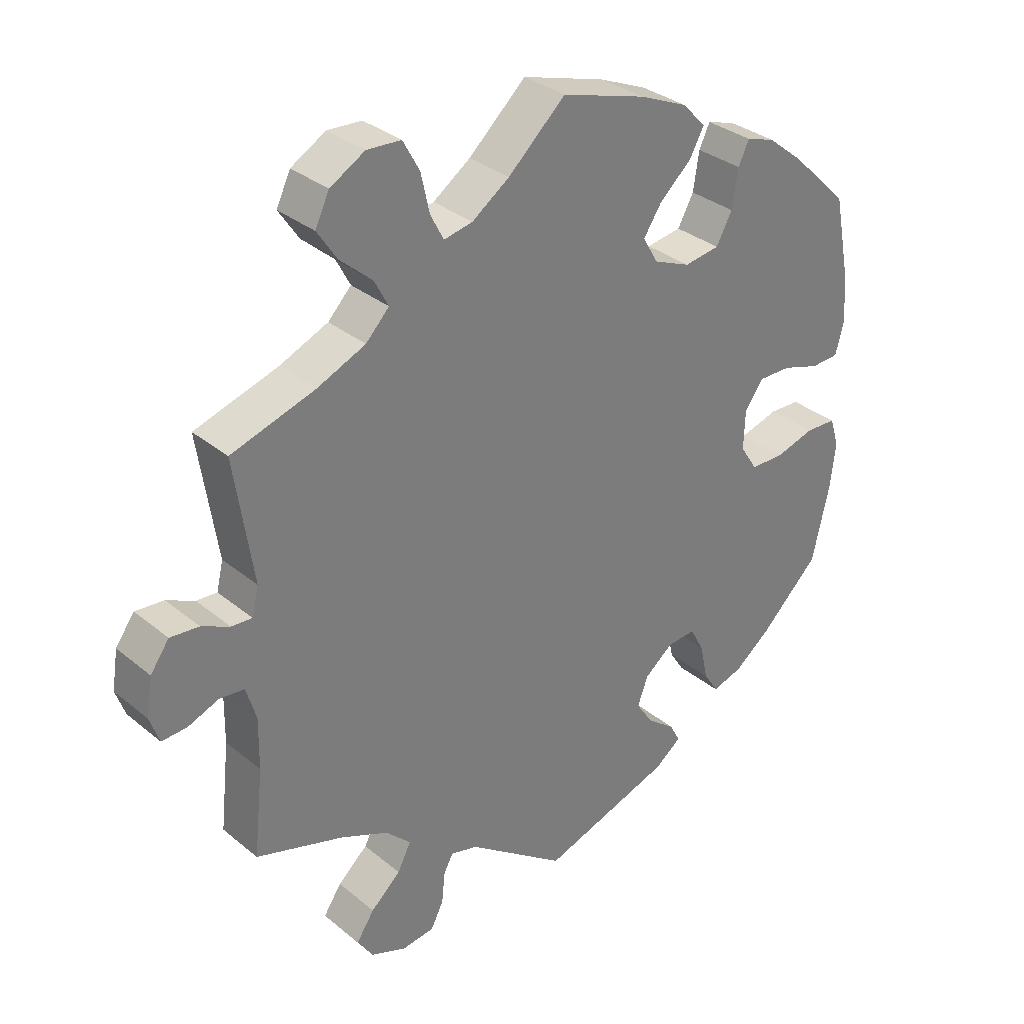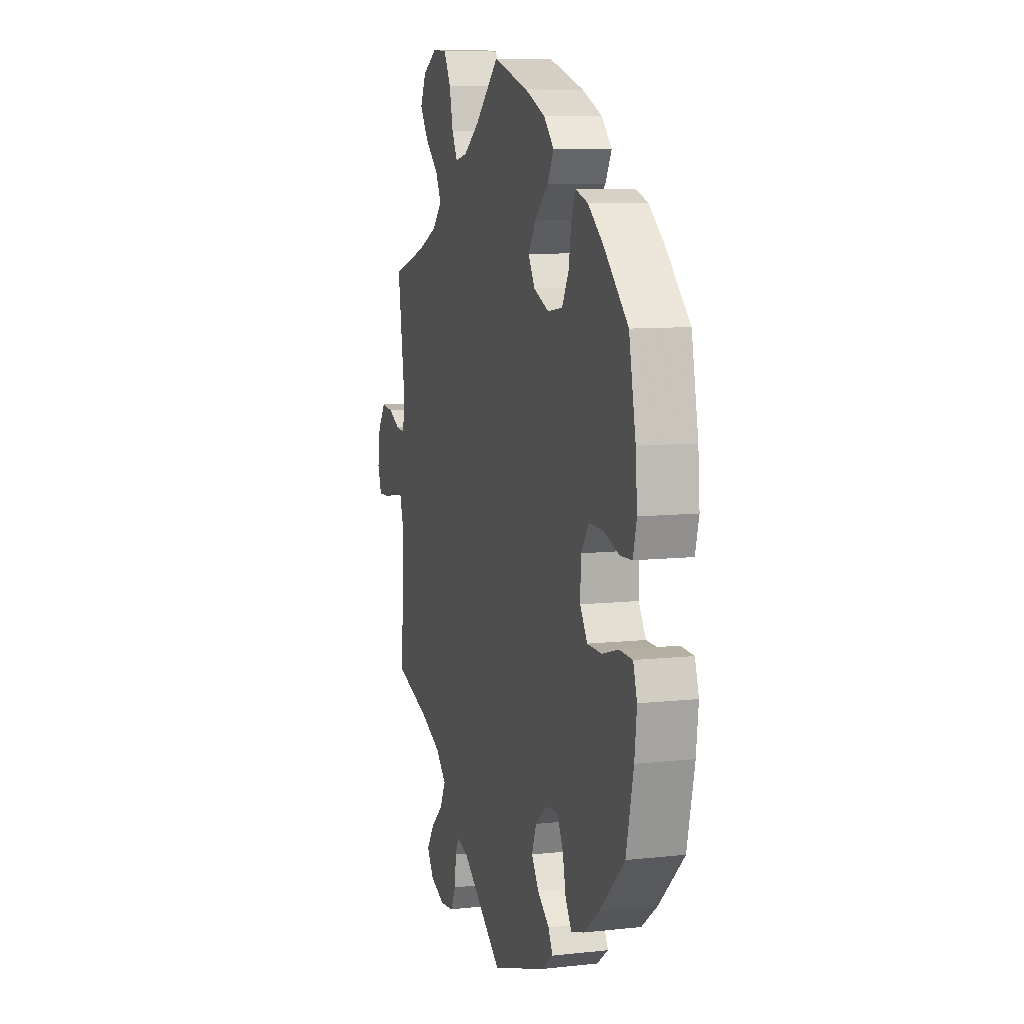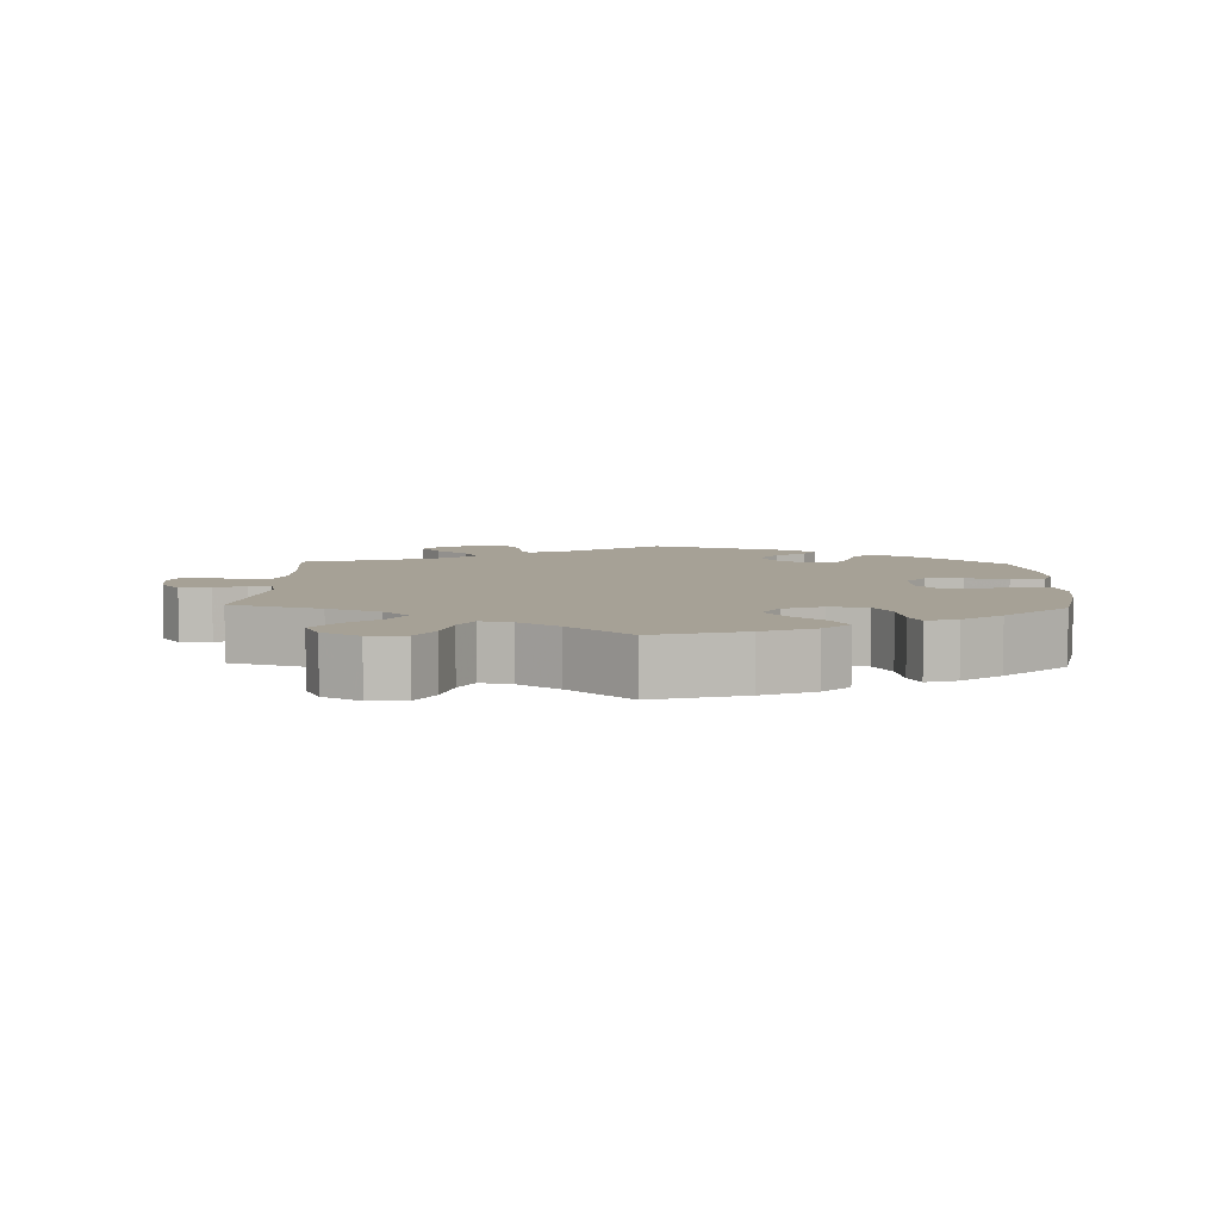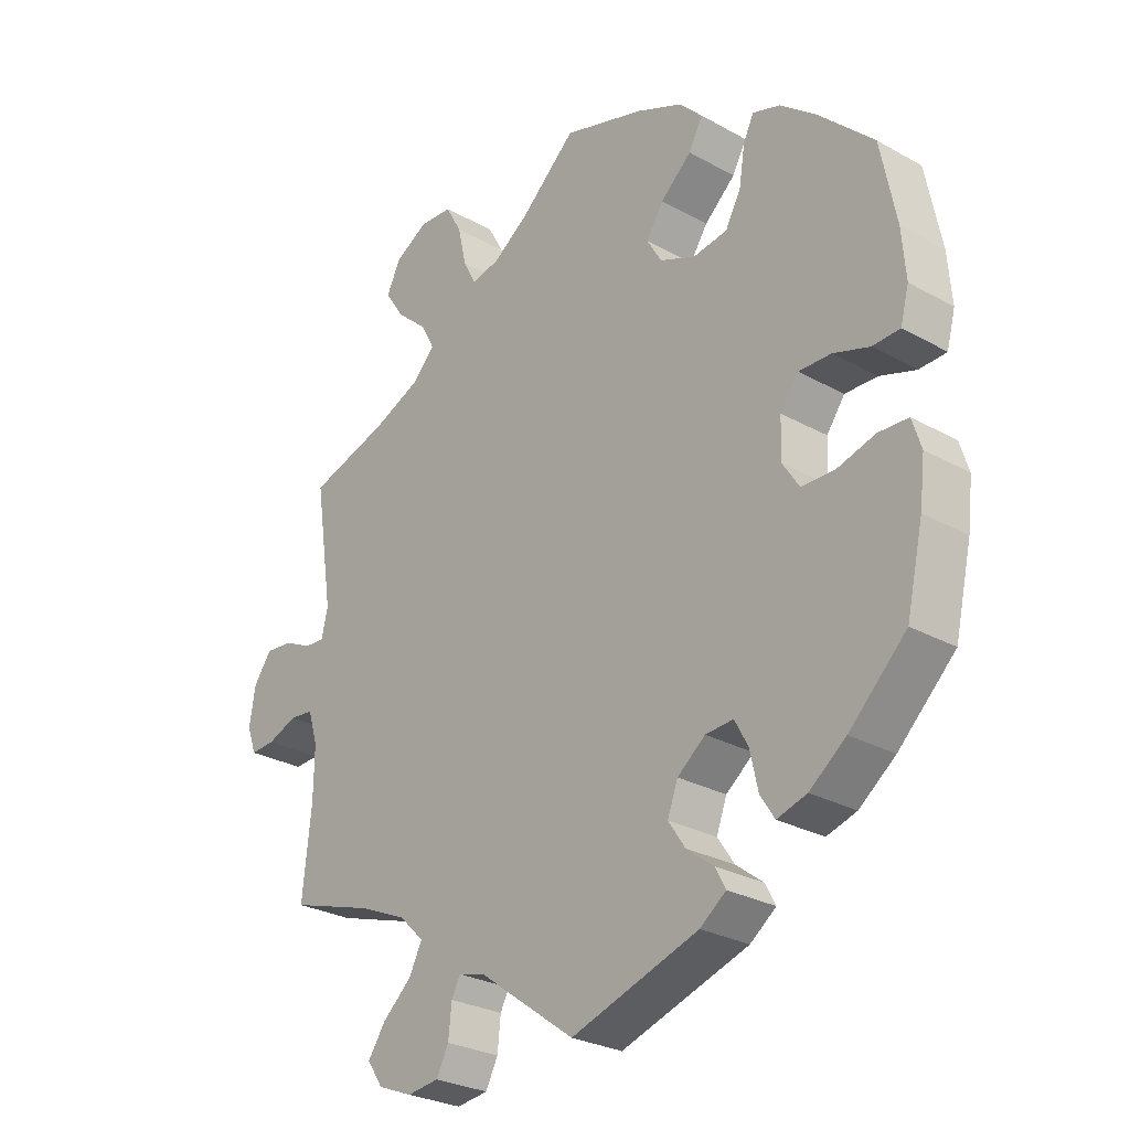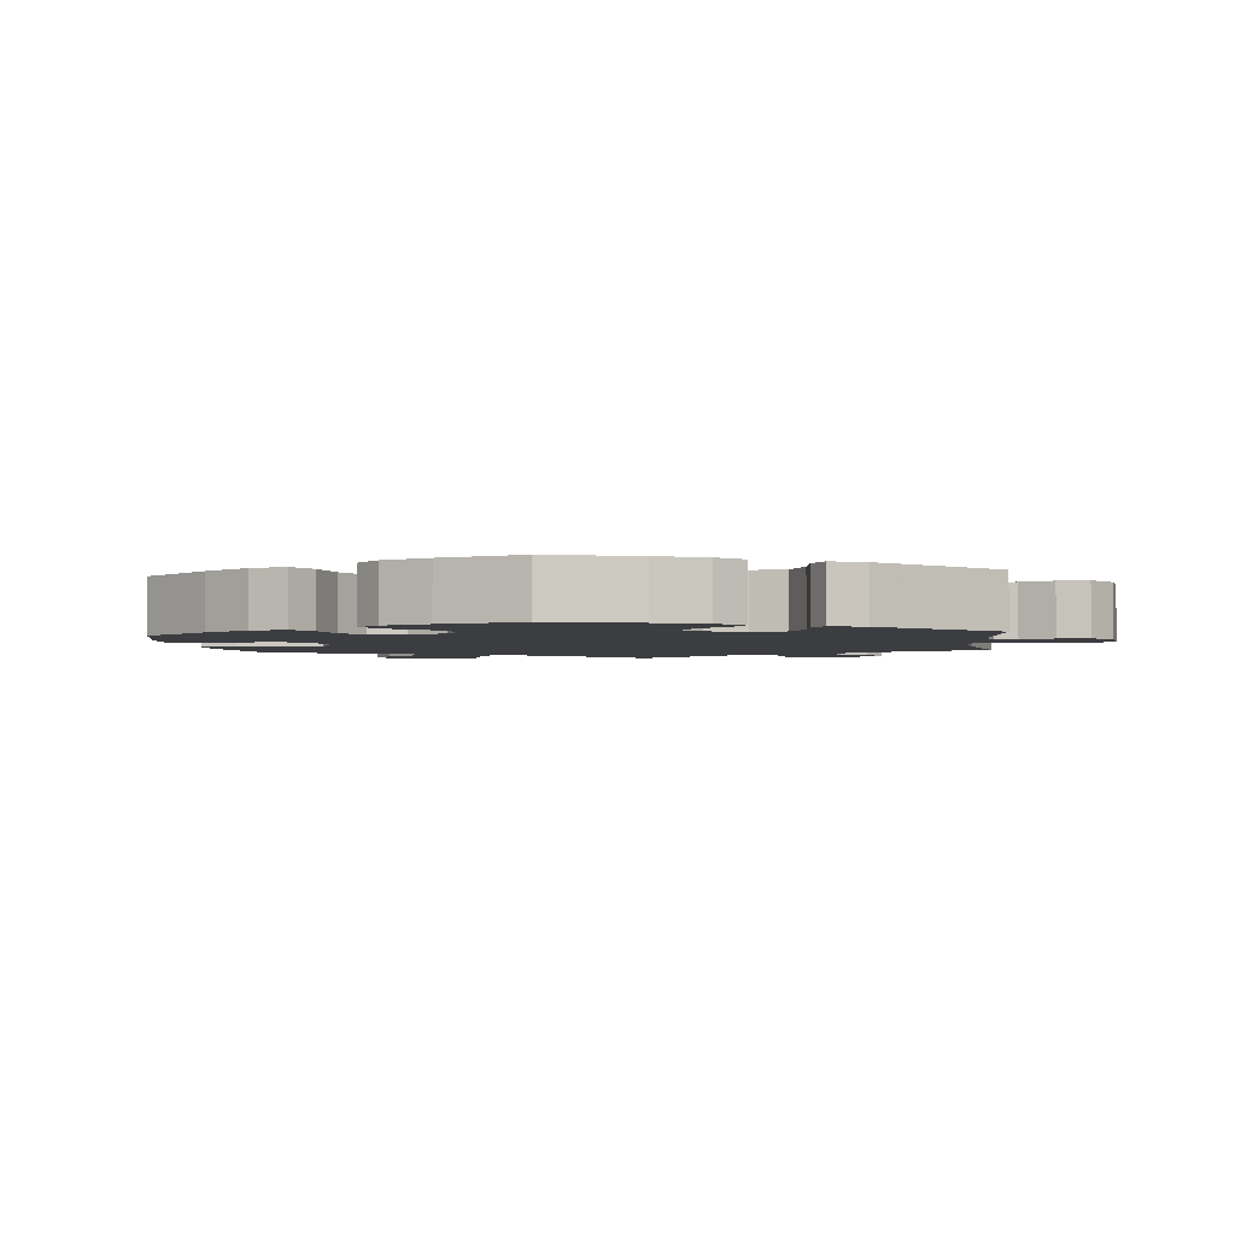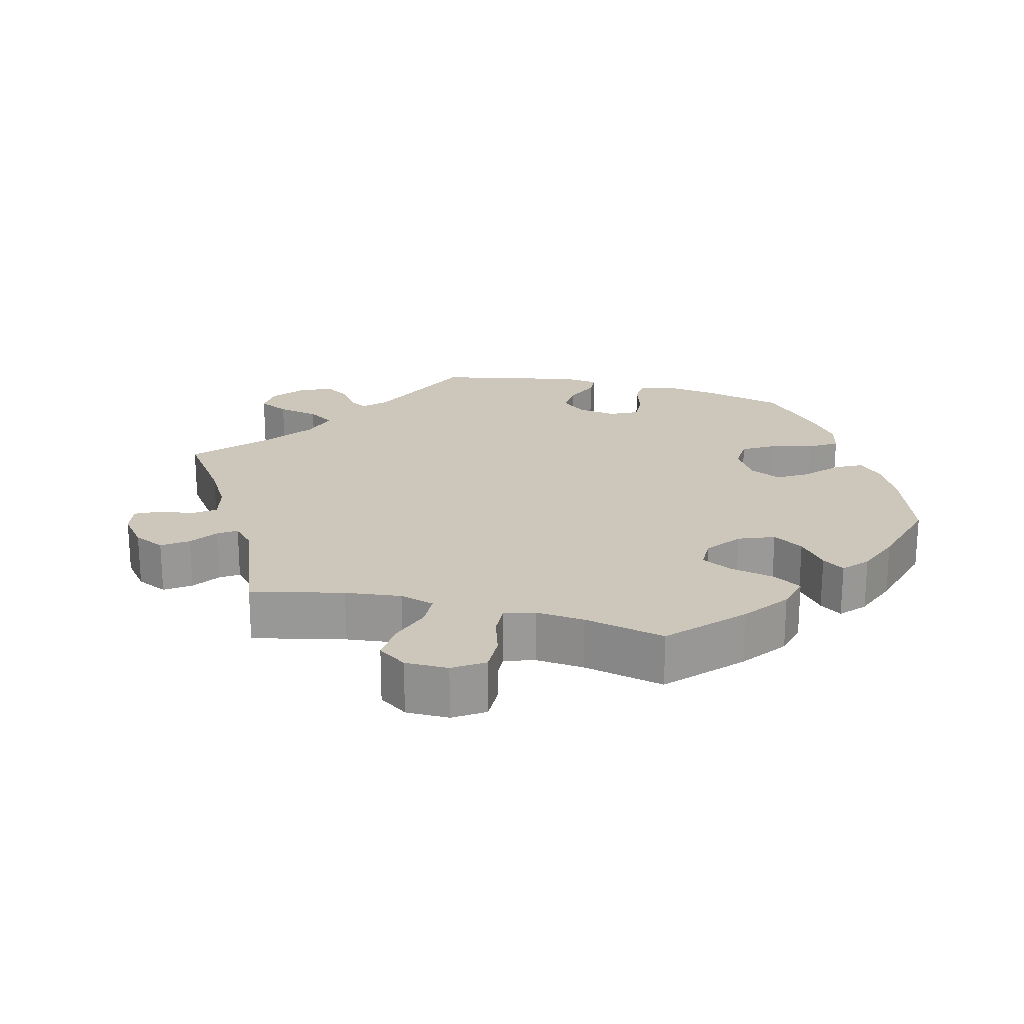
<metadata>
{"format":"obj","ext":"obj","renderer":"f3d","projection":"perspective","resolution":1024,"background":"white","views":[{"elev":32.5,"azim":-41.4,"up":"+Z"},{"elev":9.0,"azim":73.5,"up":"+Z"},{"elev":6.2,"azim":2.0,"up":"+Y"},{"elev":-27.5,"azim":49.4,"up":"+Z"},{"elev":-2.8,"azim":126.4,"up":"+Y"},{"elev":21.3,"azim":-15.4,"up":"+Y"}]}
</metadata>
<code>
v -0.487 0.07 -0.159
v -0.486 0.07 -0.082
v -0.501 0.07 -0.032
v -0.538 0.07 -0.028
v -0.584 0.07 -0.046
v -0.622 0.07 -0.048
v -0.636 0.07 -0.008
v -0.627 0.07 0.049
v -0.599 0.07 0.088
v -0.556 0.07 0.084
v -0.514 0.07 0.064
v -0.483 0.07 0.062
v -0.473 0.07 0.104
v -0.501 0.07 0.289
v -0.375 0.07 0.328
v -0.303 0.07 0.359
v -0.268 0.07 0.395
v -0.289 0.07 0.435
v -0.337 0.07 0.477
v -0.367 0.07 0.522
v -0.346 0.07 0.566
v -0.294 0.07 0.596
v -0.243 0.07 0.593
v -0.218 0.07 0.548
v -0.205 0.07 0.49
v -0.185 0.07 0.452
v -0.142 0.07 0.461
v -0.086 0.07 0.5
v 0 0.07 0.578
v 0.126 0.07 0.54
v 0.198 0.07 0.509
v 0.234 0.07 0.472
v 0.212 0.07 0.432
v 0.164 0.07 0.389
v 0.137 0.07 0.348
v 0.16 0.07 0.309
v 0.215 0.07 0.286
v 0.268 0.07 0.294
v 0.292 0.07 0.338
v 0.301 0.07 0.395
v 0.317 0.07 0.429
v 0.36 0.07 0.415
v 0.414 0.07 0.372
v 0.5 0.07 0.289
v 0.524 0.07 0.168
v 0.53 0.07 0.094
v 0.517 0.07 0.045
v 0.475 0.07 0.043
v 0.419 0.07 0.061
v 0.369 0.07 0.062
v 0.341 0.07 0.023
v 0.339 0.07 -0.036
v 0.365 0.07 -0.076
v 0.416 0.07 -0.077
v 0.475 0.07 -0.06
v 0.521 0.07 -0.062
v 0.535 0.07 -0.106
v 0.527 0.07 -0.174
v 0.501 0.07 -0.288
v 0.413 0.07 -0.373
v 0.357 0.07 -0.416
v 0.311 0.07 -0.43
v 0.289 0.07 -0.396
v 0.277 0.07 -0.341
v 0.256 0.07 -0.302
v 0.213 0.07 -0.305
v 0.17 0.07 -0.339
v 0.154 0.07 -0.382
v 0.18 0.07 -0.421
v 0.222 0.07 -0.453
v 0.238 0.07 -0.483
v 0.198 0.07 -0.513
v 0.001 0.07 -0.578
v -0.147 0.07 -0.47
v -0.188 0.07 -0.459
v -0.202 0.07 -0.485
v -0.207 0.07 -0.533
v -0.226 0.07 -0.57
v -0.275 0.07 -0.576
v -0.328 0.07 -0.555
v -0.352 0.07 -0.519
v -0.325 0.07 -0.479
v -0.28 0.07 -0.439
v -0.26 0.07 -0.399
v -0.298 0.07 -0.362
v -0.371 0.07 -0.33
v -0.501 0.07 -0.289
v -0.487 0 -0.159
v -0.486 0 -0.082
v -0.501 0 -0.032
v -0.538 0 -0.028
v -0.584 0 -0.046
v -0.622 0 -0.048
v -0.636 0 -0.008
v -0.627 0 0.049
v -0.599 0 0.088
v -0.556 0 0.084
v -0.514 0 0.064
v -0.483 0 0.062
v -0.473 0 0.104
v -0.501 0 0.289
v -0.375 0 0.328
v -0.303 0 0.359
v -0.268 0 0.395
v -0.289 0 0.435
v -0.337 0 0.477
v -0.367 0 0.522
v -0.346 0 0.566
v -0.294 0 0.596
v -0.243 0 0.593
v -0.218 0 0.548
v -0.205 0 0.49
v -0.185 0 0.452
v -0.142 0 0.461
v -0.086 0 0.5
v 0 0 0.578
v 0.126 0 0.54
v 0.198 0 0.509
v 0.234 0 0.472
v 0.212 0 0.432
v 0.164 0 0.389
v 0.137 0 0.348
v 0.16 0 0.309
v 0.215 0 0.286
v 0.268 0 0.294
v 0.292 0 0.338
v 0.301 0 0.395
v 0.317 0 0.429
v 0.36 0 0.415
v 0.414 0 0.372
v 0.5 0 0.289
v 0.524 0 0.168
v 0.53 0 0.094
v 0.517 0 0.045
v 0.475 0 0.043
v 0.419 0 0.061
v 0.369 0 0.062
v 0.341 0 0.023
v 0.339 0 -0.036
v 0.365 0 -0.076
v 0.416 0 -0.077
v 0.475 0 -0.06
v 0.521 0 -0.062
v 0.535 0 -0.106
v 0.527 0 -0.174
v 0.501 0 -0.288
v 0.413 0 -0.373
v 0.357 0 -0.416
v 0.311 0 -0.43
v 0.289 0 -0.396
v 0.277 0 -0.341
v 0.256 0 -0.302
v 0.213 0 -0.305
v 0.17 0 -0.339
v 0.154 0 -0.382
v 0.18 0 -0.421
v 0.222 0 -0.453
v 0.238 0 -0.483
v 0.198 0 -0.513
v 0.001 0 -0.578
v -0.147 0 -0.47
v -0.188 0 -0.459
v -0.202 0 -0.485
v -0.207 0 -0.533
v -0.226 0 -0.57
v -0.275 0 -0.576
v -0.328 0 -0.555
v -0.352 0 -0.519
v -0.325 0 -0.479
v -0.28 0 -0.439
v -0.26 0 -0.399
v -0.298 0 -0.362
v -0.371 0 -0.33
v -0.501 0 -0.289
f 86 87 1
f 85 86 1 2
f 84 85 2 3
f 80 81 82 83
f 80 83 84
f 79 80 84
f 76 77 78 79
f 75 76 79 84
f 74 75 84 3
f 72 73 74 3
f 69 70 71 72
f 68 69 72 3
f 61 62 63 64
f 61 64 65
f 60 61 65
f 59 60 65
f 58 59 65
f 57 58 65 66
f 54 55 56 57
f 53 54 57 66
f 46 47 48 49
f 46 49 50
f 45 46 50
f 44 45 50
f 43 44 50 51
f 39 40 41 42
f 38 39 42 43
f 31 32 33 34
f 31 34 35
f 28 29 30 31
f 27 28 31 35
f 26 27 35 36
f 22 23 24 25
f 22 25 26
f 21 22 26
f 18 19 20 21
f 17 18 21 26
f 16 17 26 36
f 13 14 15
f 12 13 15 16
f 8 9 10 11
f 8 11 12
f 7 8 12
f 4 5 6 7
f 3 4 7 12
f 67 68 3 12
f 52 53 66 67
f 51 52 67 12
f 38 43 51
f 37 38 51 12
f 12 16 36 37
f 88 174 173
f 89 88 173 172
f 90 89 172 171
f 170 169 168 167
f 171 170 167
f 171 167 166
f 166 165 164 163
f 171 166 163 162
f 90 171 162 161
f 90 161 160 159
f 159 158 157 156
f 90 159 156 155
f 151 150 149 148
f 152 151 148
f 152 148 147
f 152 147 146
f 152 146 145
f 153 152 145 144
f 144 143 142 141
f 153 144 141 140
f 136 135 134 133
f 137 136 133
f 137 133 132
f 137 132 131
f 138 137 131 130
f 129 128 127 126
f 130 129 126 125
f 121 120 119 118
f 122 121 118
f 118 117 116 115
f 122 118 115 114
f 123 122 114 113
f 112 111 110 109
f 113 112 109
f 113 109 108
f 108 107 106 105
f 113 108 105 104
f 123 113 104 103
f 102 101 100
f 103 102 100 99
f 98 97 96 95
f 99 98 95
f 99 95 94
f 94 93 92 91
f 99 94 91 90
f 99 90 155 154
f 154 153 140 139
f 99 154 139 138
f 138 130 125
f 99 138 125 124
f 124 123 103 99
f 1 88 89 2
f 2 89 90 3
f 3 90 91 4
f 4 91 92 5
f 5 92 93 6
f 6 93 94 7
f 7 94 95 8
f 8 95 96 9
f 9 96 97 10
f 10 97 98 11
f 11 98 99 12
f 12 99 100 13
f 13 100 101 14
f 14 101 102 15
f 15 102 103 16
f 16 103 104 17
f 17 104 105 18
f 18 105 106 19
f 19 106 107 20
f 20 107 108 21
f 21 108 109 22
f 22 109 110 23
f 23 110 111 24
f 24 111 112 25
f 25 112 113 26
f 26 113 114 27
f 27 114 115 28
f 28 115 116 29
f 29 116 117 30
f 30 117 118 31
f 31 118 119 32
f 32 119 120 33
f 33 120 121 34
f 34 121 122 35
f 35 122 123 36
f 36 123 124 37
f 37 124 125 38
f 38 125 126 39
f 39 126 127 40
f 40 127 128 41
f 41 128 129 42
f 42 129 130 43
f 43 130 131 44
f 44 131 132 45
f 45 132 133 46
f 46 133 134 47
f 47 134 135 48
f 48 135 136 49
f 49 136 137 50
f 50 137 138 51
f 51 138 139 52
f 52 139 140 53
f 53 140 141 54
f 54 141 142 55
f 55 142 143 56
f 56 143 144 57
f 57 144 145 58
f 58 145 146 59
f 59 146 147 60
f 60 147 148 61
f 61 148 149 62
f 62 149 150 63
f 63 150 151 64
f 64 151 152 65
f 65 152 153 66
f 66 153 154 67
f 67 154 155 68
f 68 155 156 69
f 69 156 157 70
f 70 157 158 71
f 71 158 159 72
f 72 159 160 73
f 73 160 161 74
f 74 161 162 75
f 75 162 163 76
f 76 163 164 77
f 77 164 165 78
f 78 165 166 79
f 79 166 167 80
f 80 167 168 81
f 81 168 169 82
f 82 169 170 83
f 83 170 171 84
f 84 171 172 85
f 85 172 173 86
f 86 173 174 87
f 87 174 88 1

</code>
